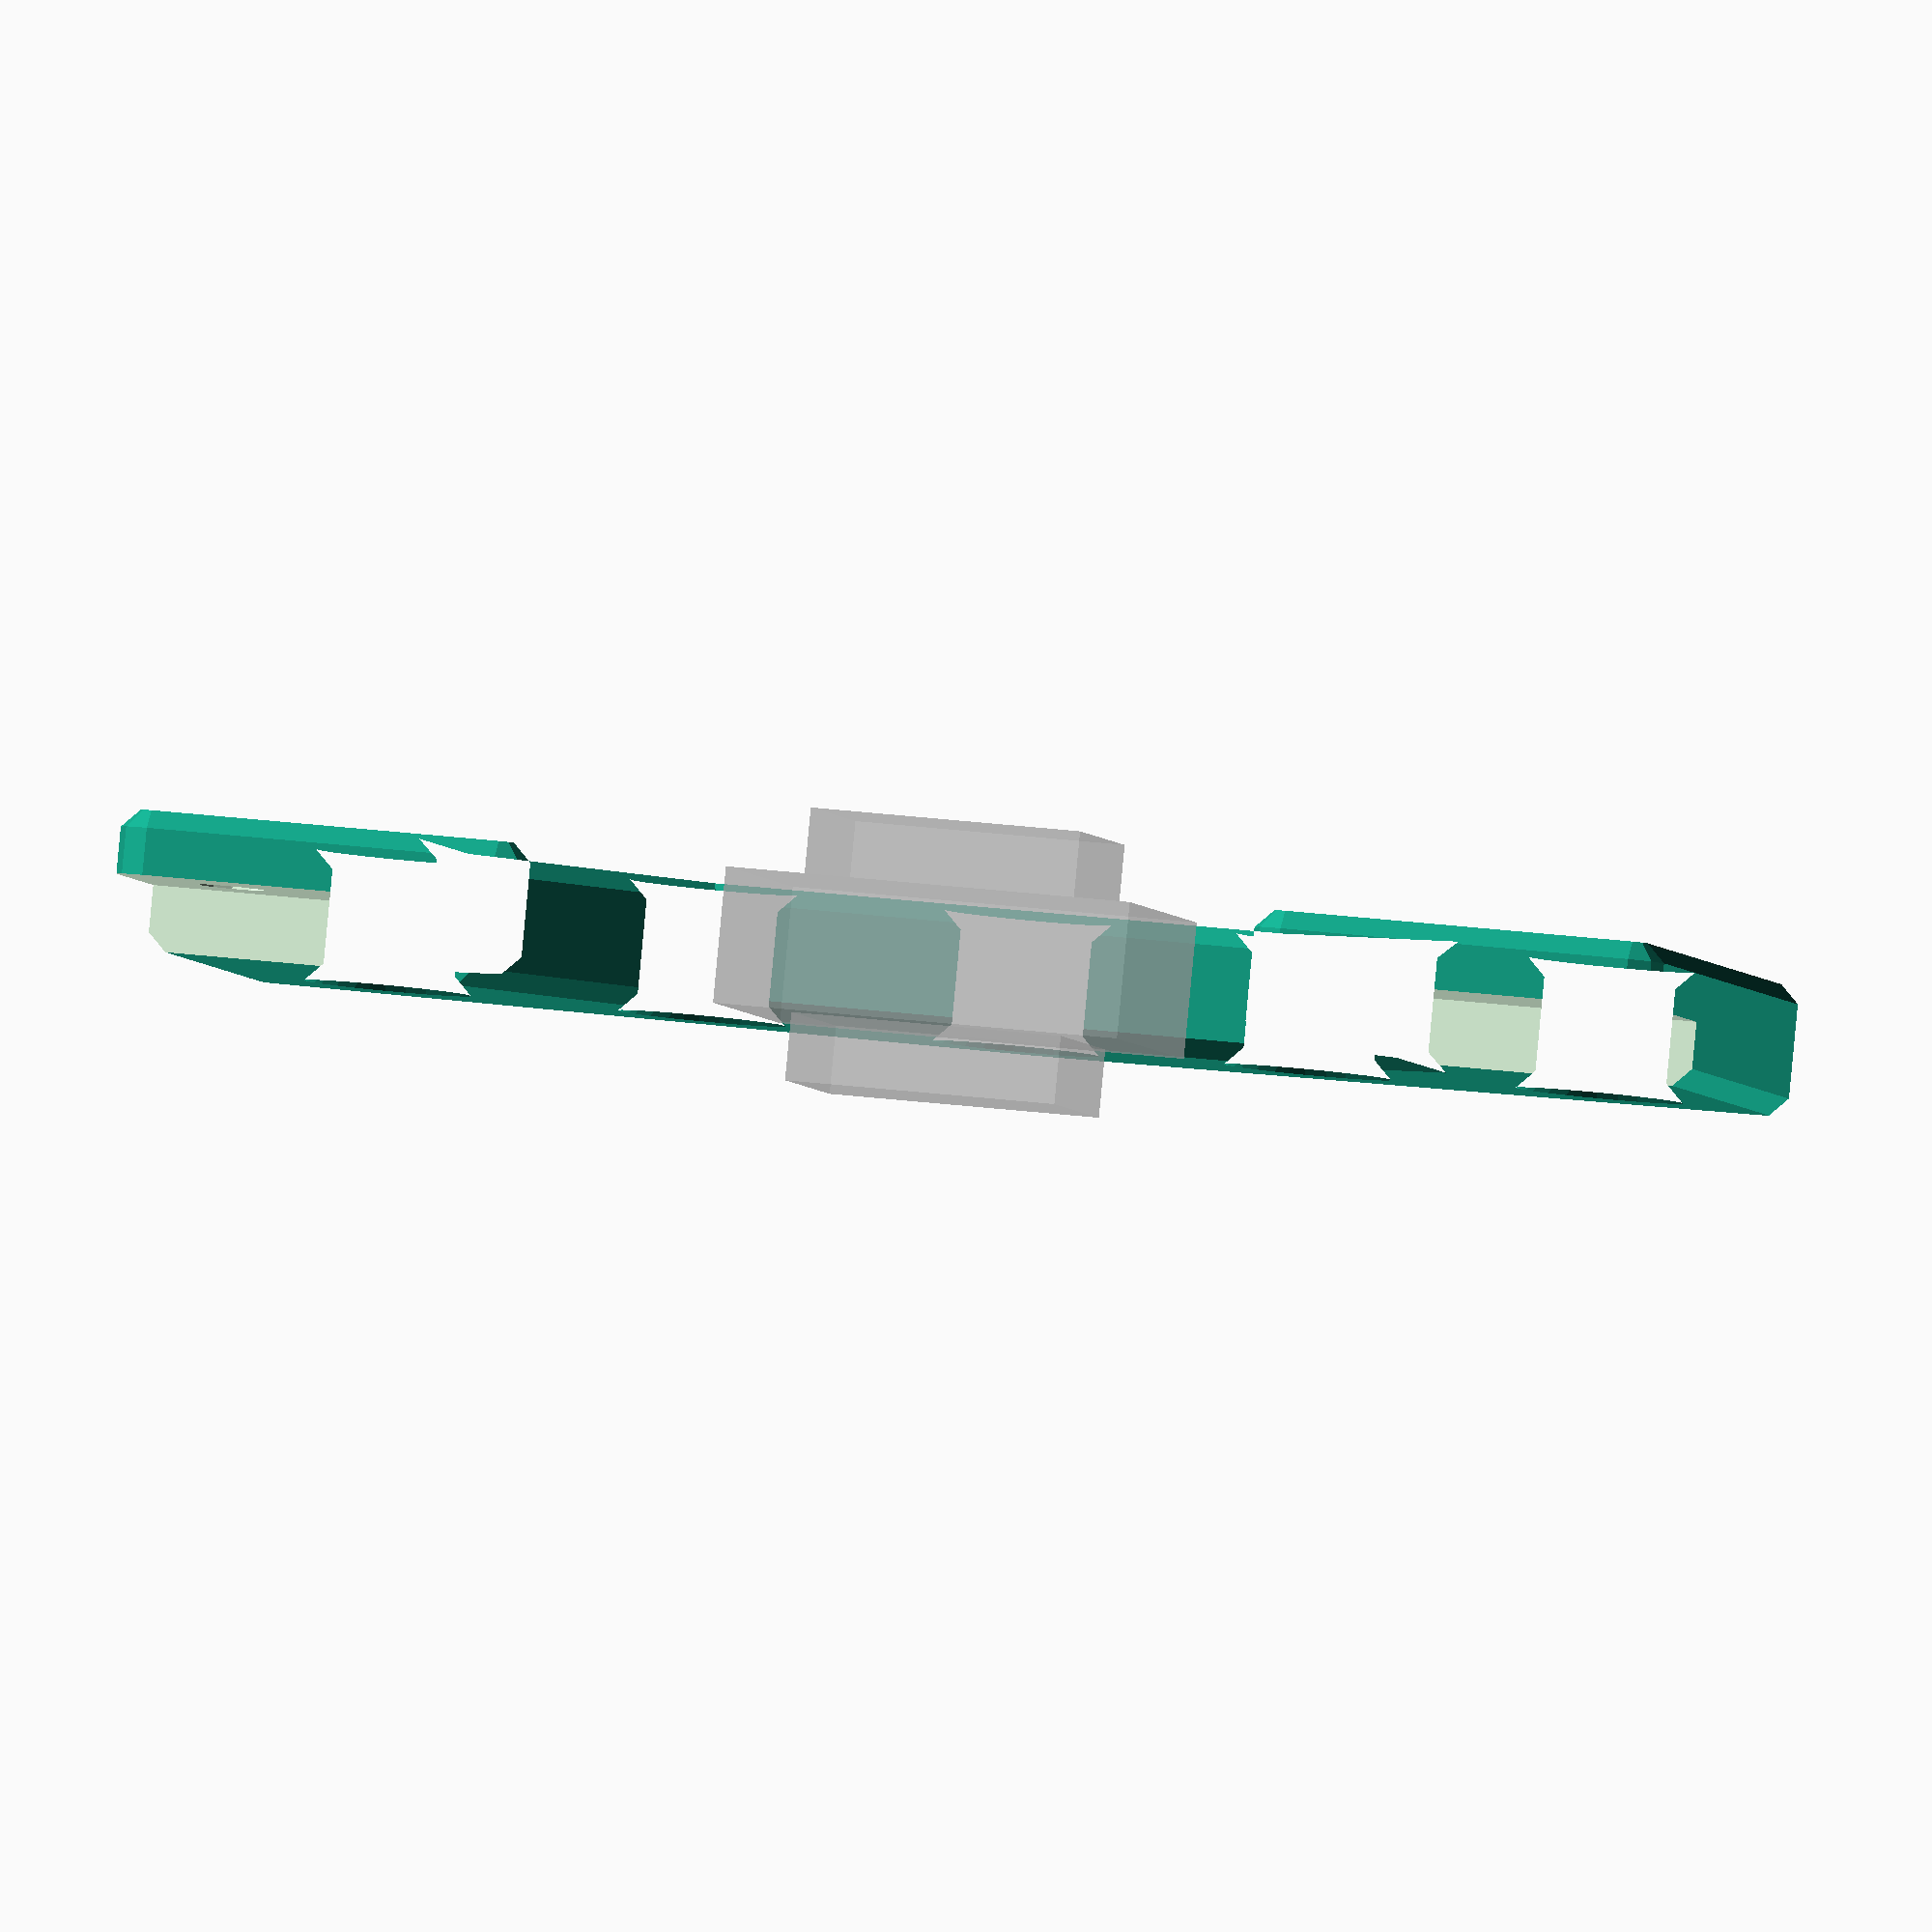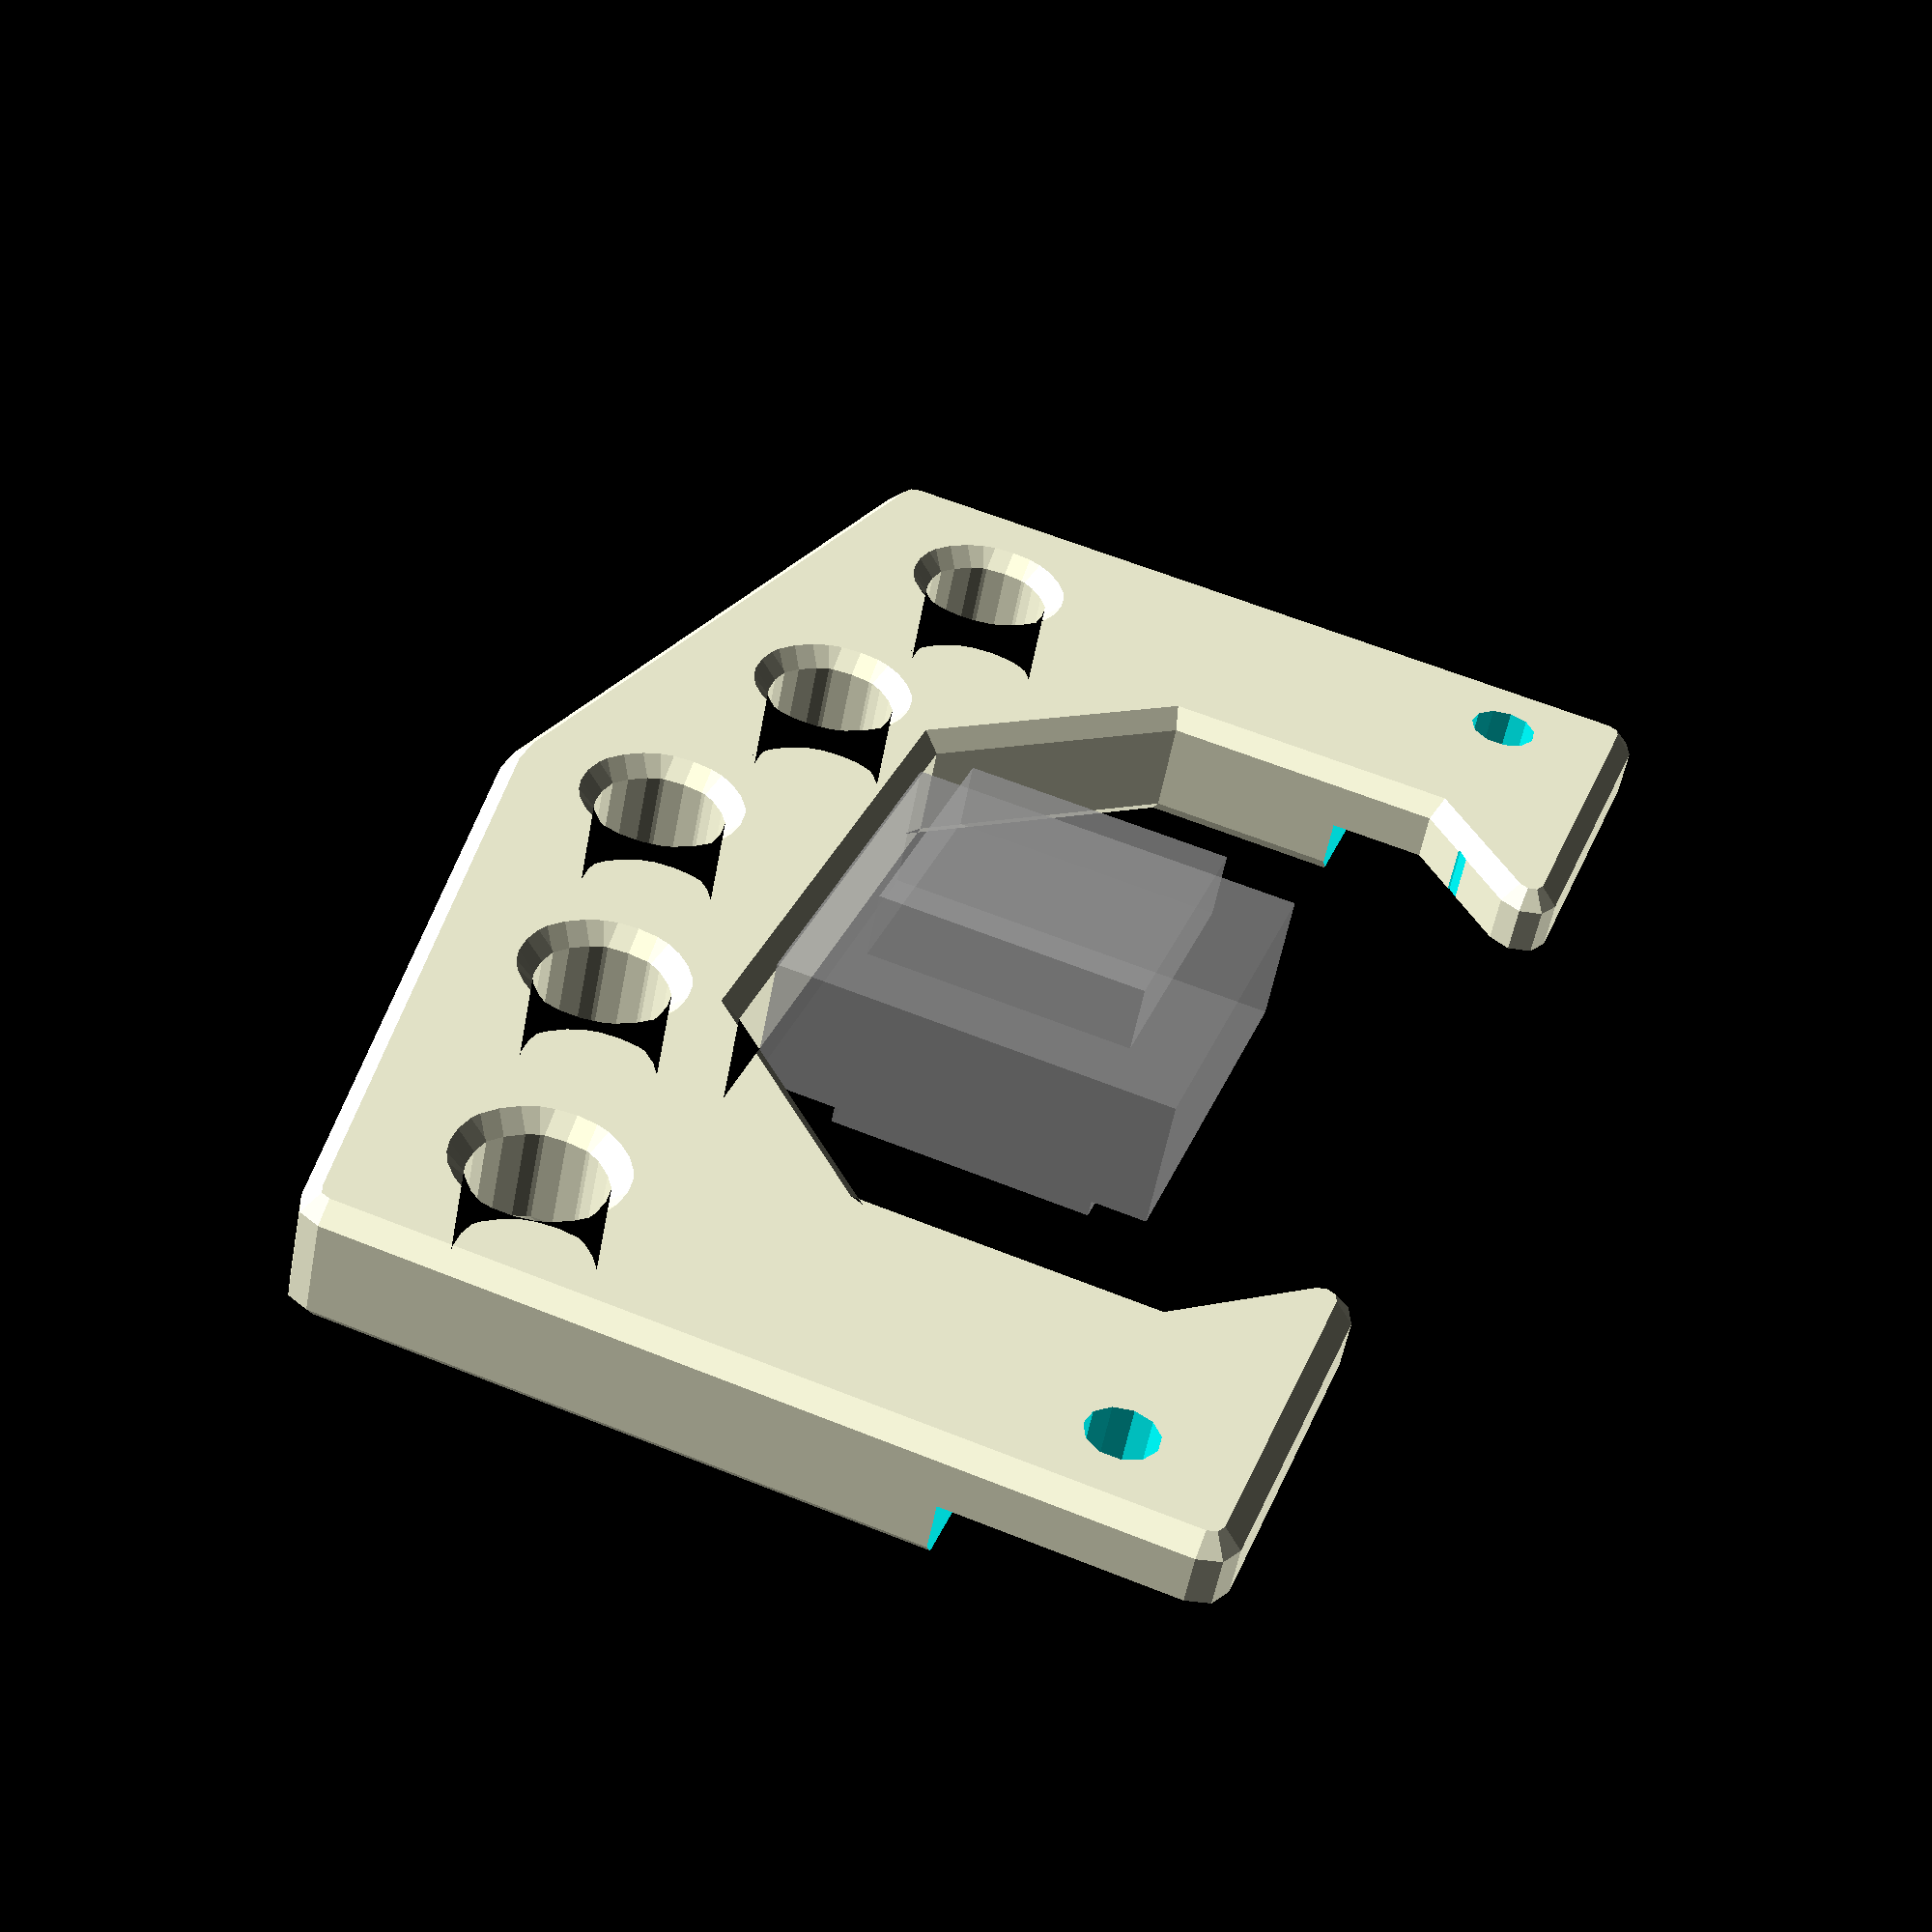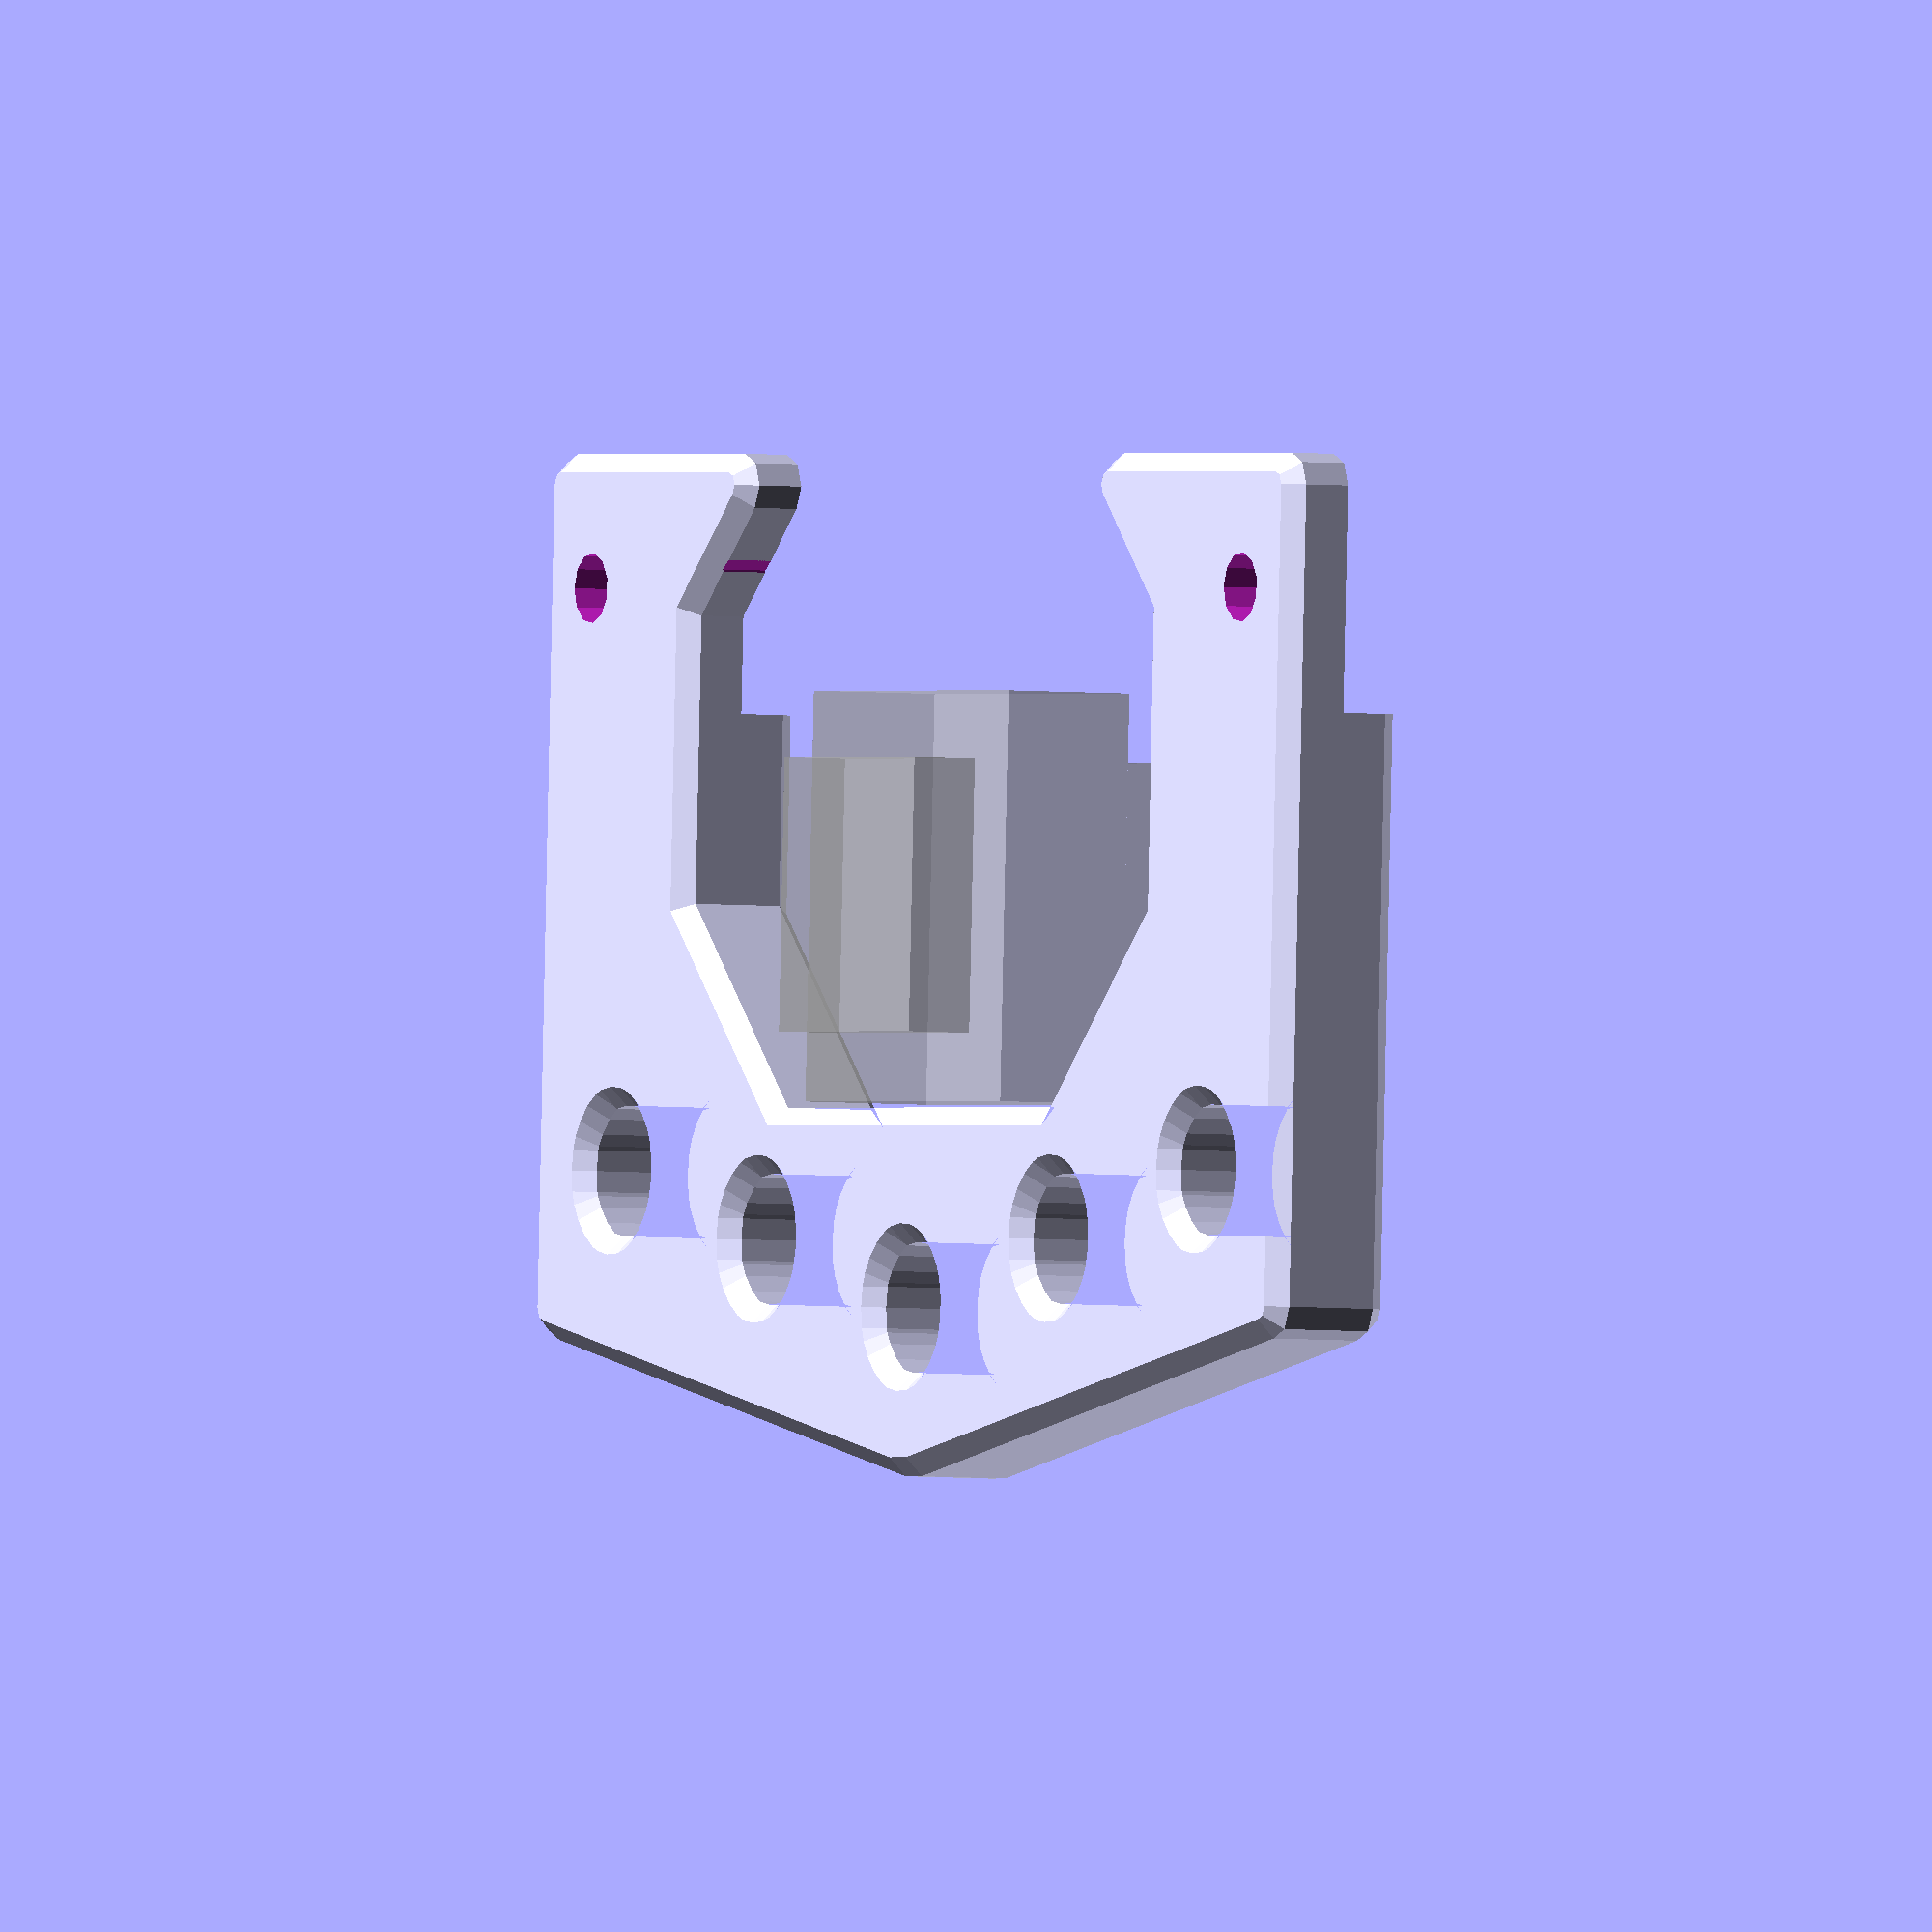
<openscad>
in = 25.4;

hole_rad = 6.5/2;
hole_sep = 25.4;

%cube([in,in,in], center=true);

%cube([in*1.5,in*1.5,in/2], center=true);


handle();

module handle(){
    min_rad = in/8;
    
    thick = in/2 - min_rad*2;
    
    difference(){
        minkowski(){
            difference(){
                hull(){
                    cube([5.5*in, 3*in, thick], center=true);
                    translate([0,-.5*in,0]) cube([.125*in, 3*in, thick], center=true);
                }
                
                //hanging holes
                for(i=[-1:1/2:1]){
                    translate([2.25*in*i,-1.5*in+.5*in*abs(i), 0]) cylinder(r=9, h=200, center=true);
                    echo(.5*abs(i));
                    echo(.333*abs(i));
                }
                
                
                translate([.5*in,.5*in,0]) rotate([0,0,45/2]) cylinder(r=3*in/2, h=200, center=true, $fn=8);
                translate([-.5*in,.5*in,0]) rotate([0,0,45/2]) cylinder(r=3*in/2, h=200, center=true, $fn=8);
            }
            sphere(r=min_rad, $fn=8);
        }
        
        translate([0,1.25*in-2,1/2*in]) cube([6*in, 1*in, 1*in], center=true);
        
        //pegboard holes
        for(i=[0:hole_sep:500]) translate([5.5*in-i,1.125*in,0]) cylinder(r=hole_rad, h=200, center=true);
    }
}
</openscad>
<views>
elev=92.0 azim=170.6 roll=174.6 proj=o view=solid
elev=235.4 azim=70.4 roll=10.6 proj=p view=wireframe
elev=182.9 azim=177.5 roll=298.3 proj=o view=wireframe
</views>
